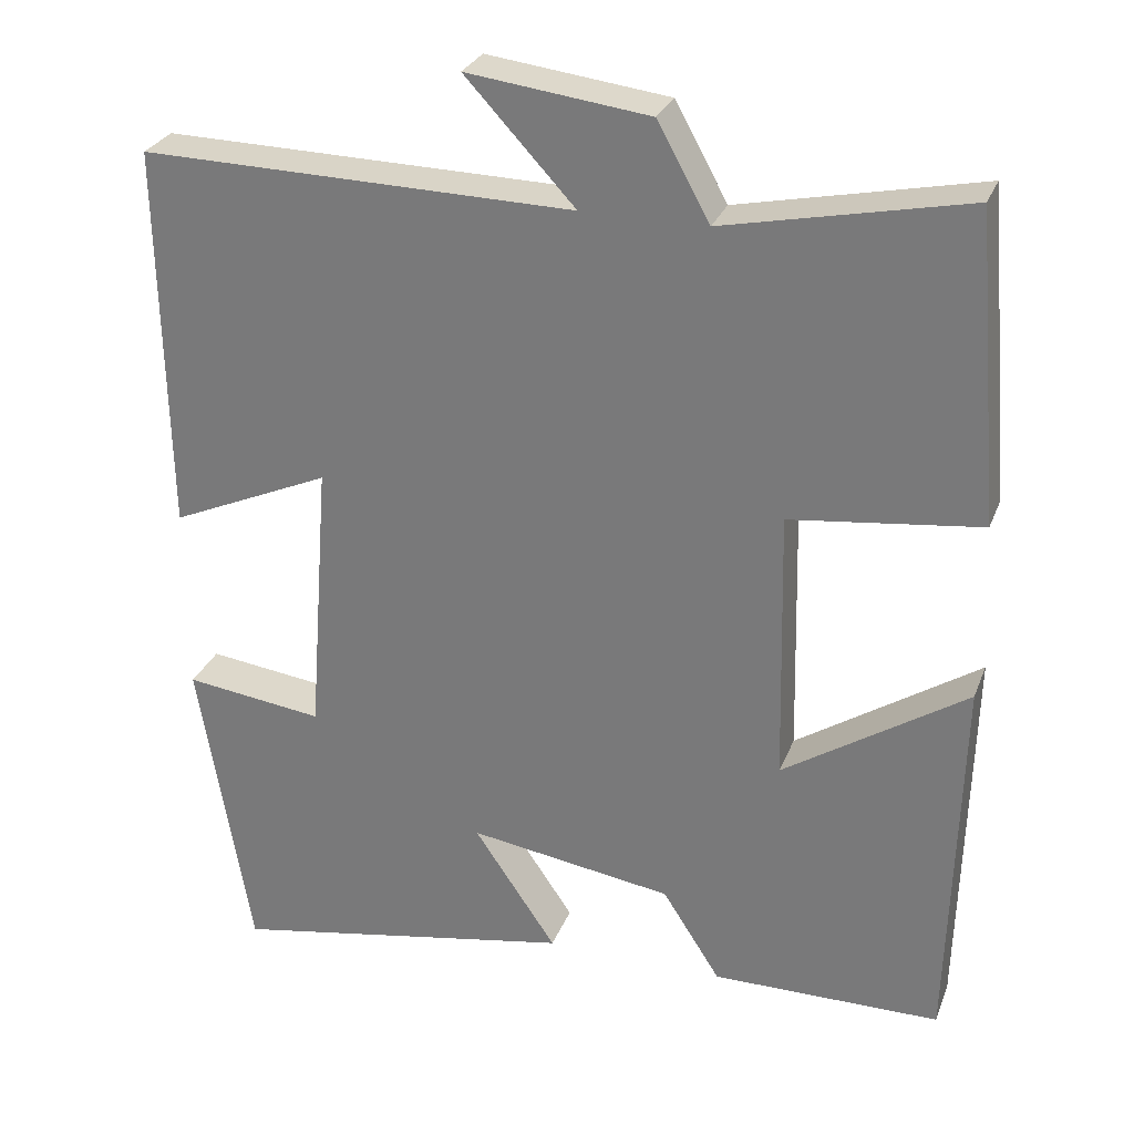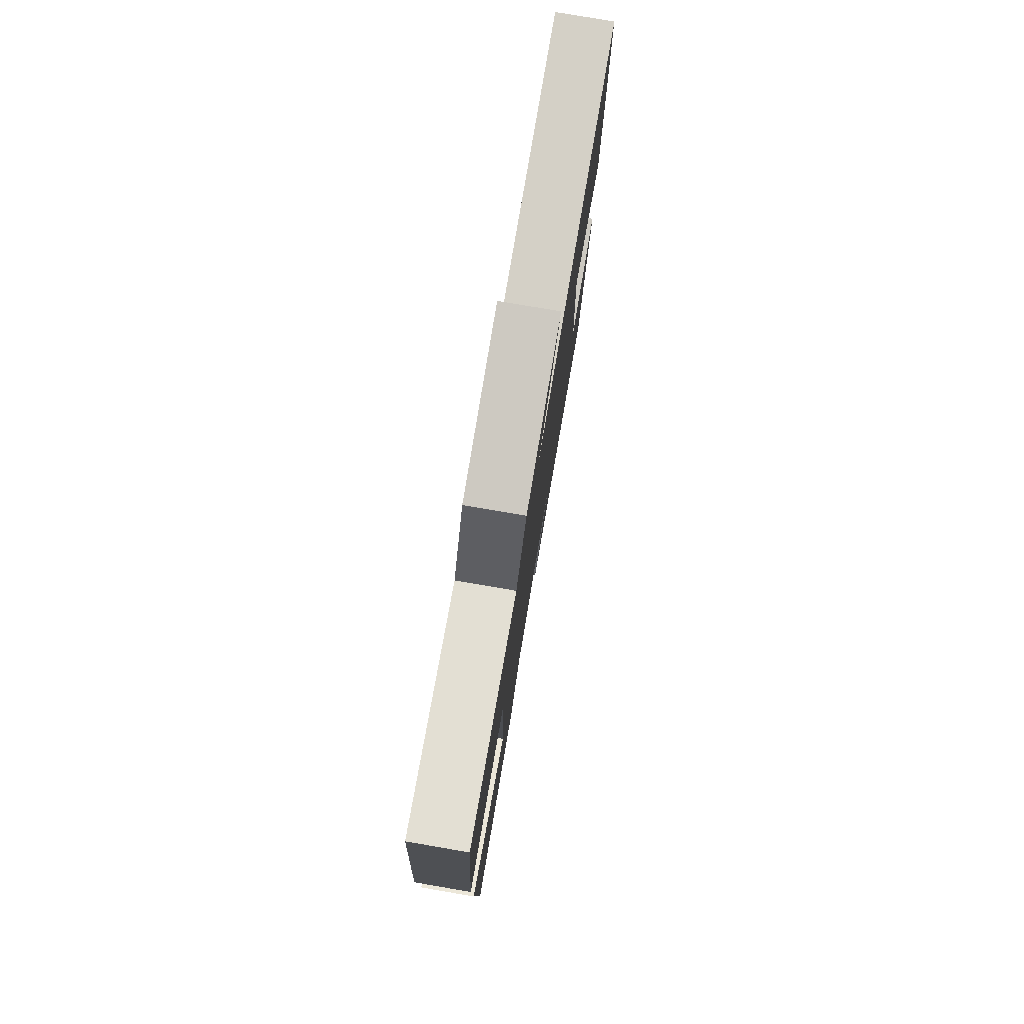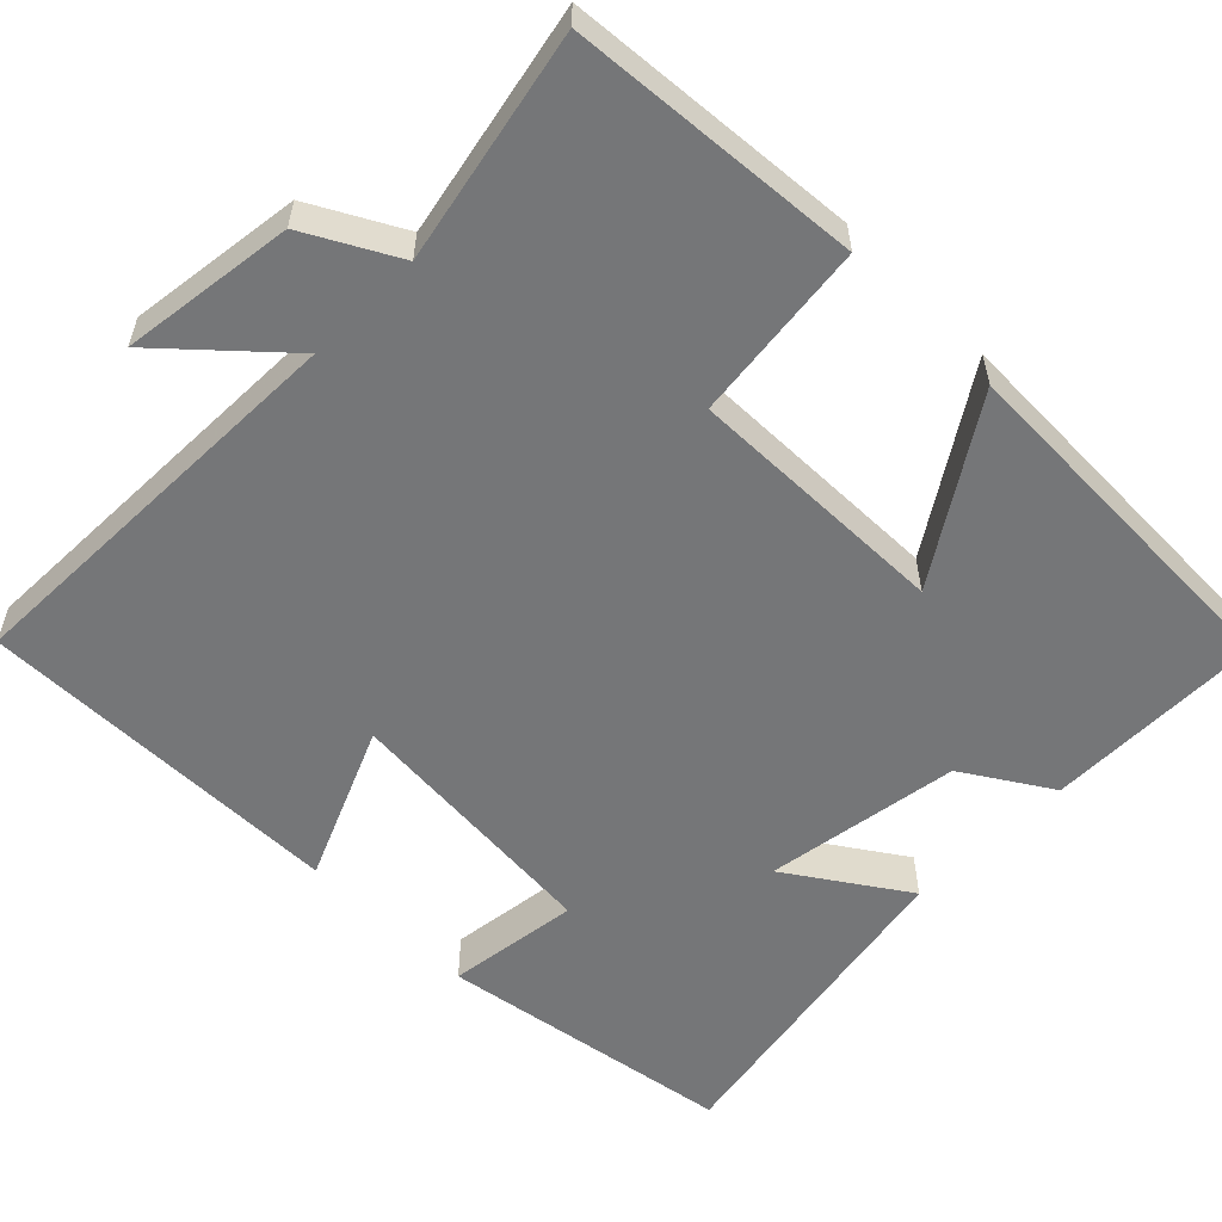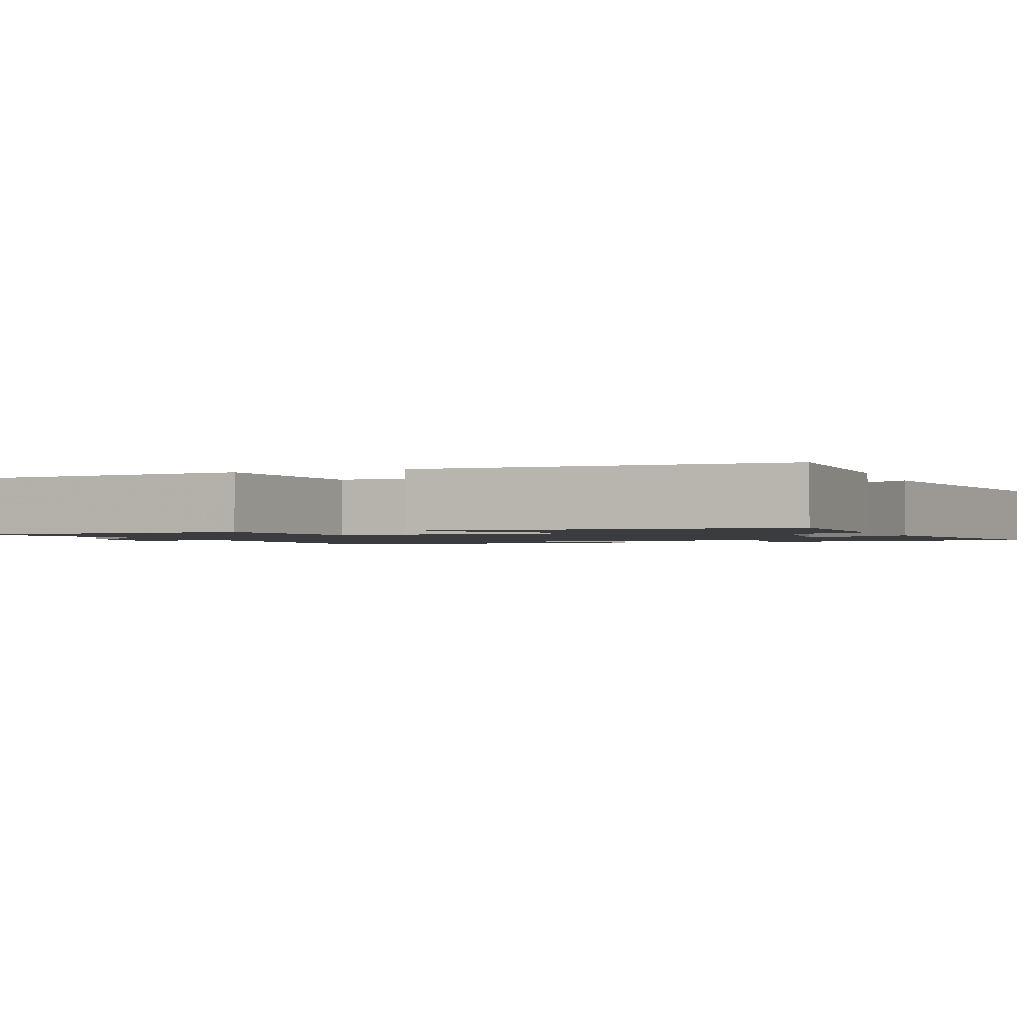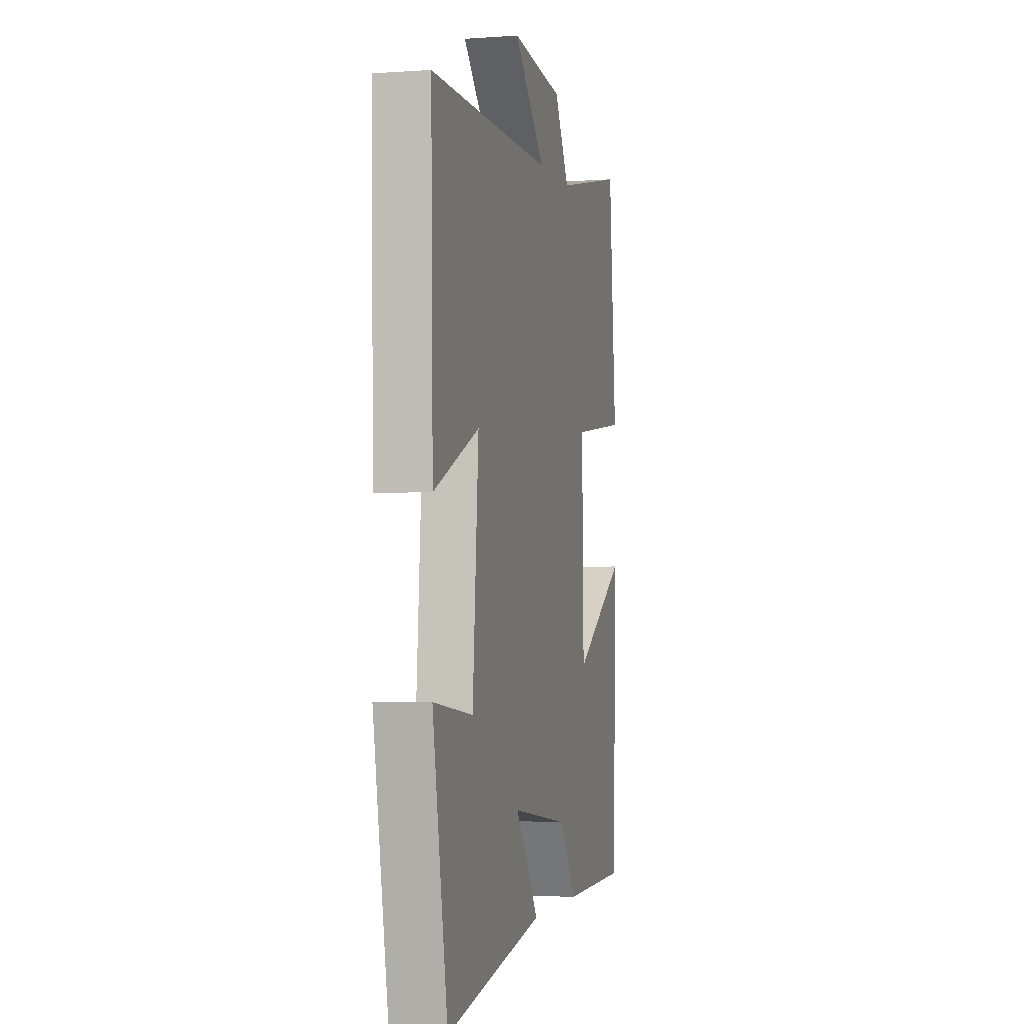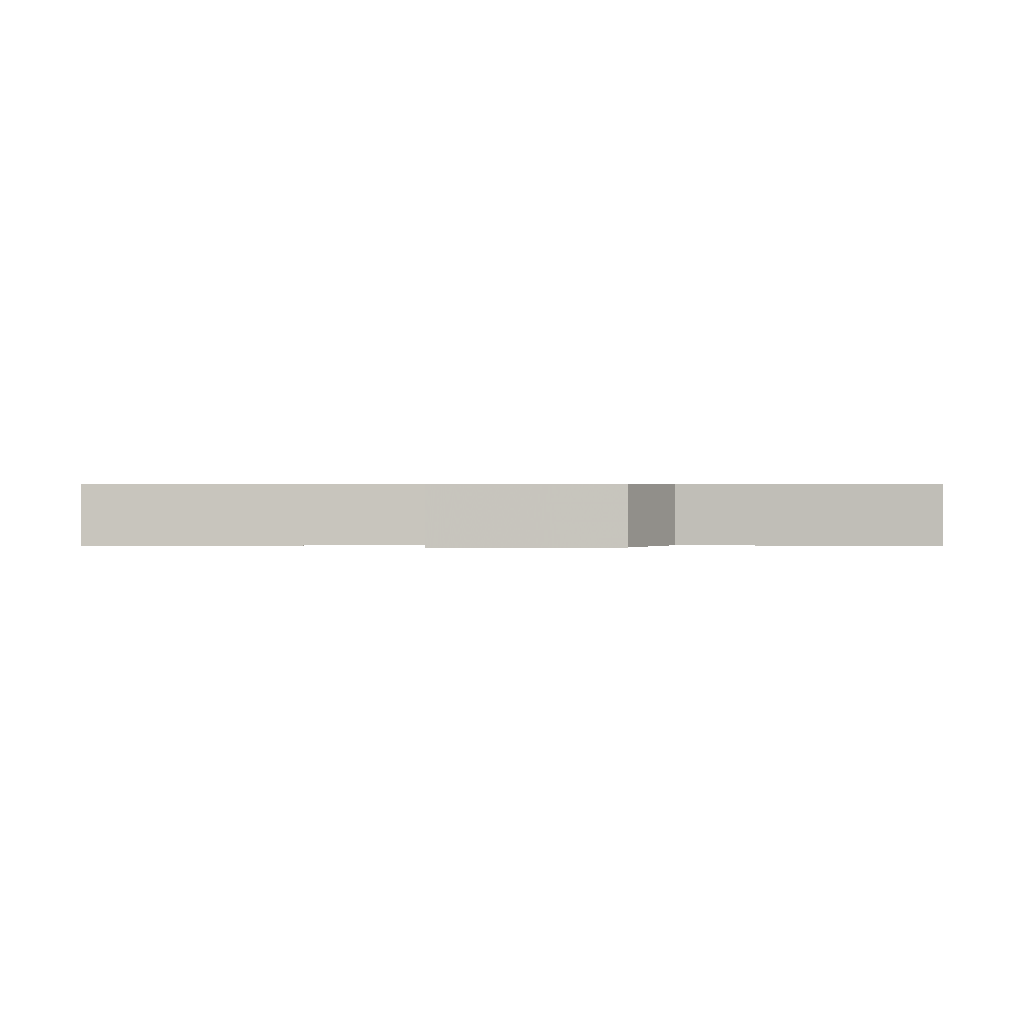
<metadata>
{"format":"obj","ext":"obj","renderer":"f3d","projection":"perspective","resolution":1024,"background":"white","views":[{"elev":28.2,"azim":18.6,"up":"+Z"},{"elev":79.1,"azim":99.7,"up":"+Z"},{"elev":-56.8,"azim":44.9,"up":"+Y"},{"elev":-1.6,"azim":111.2,"up":"+Y"},{"elev":-2.3,"azim":-75.7,"up":"+Z"},{"elev":0.4,"azim":-1.5,"up":"+Y"}]}
</metadata>
<code>
v 0.488 0.07 -0.498
v 0.208 0.07 -0.5
v 0.137 0.07 -0.389
v -0.113 0.07 -0.351
v -0.012 0.07 -0.5
v -0.436 0.07 -0.577
v -0.5 0.07 -0.198
v -0.33 0.07 -0.22
v -0.304 0.07 0.122
v -0.5 0.07 0.036
v -0.508 0.07 0.51
v 0.02 0.07 0.5
v -0.114 0.07 0.644
v 0.108 0.07 0.616
v 0.172 0.07 0.5
v 0.468 0.07 0.562
v 0.5 0.07 0.187
v 0.268 0.07 0.159
v 0.276 0.07 -0.177
v 0.5 0.07 -0.031
v 0.488 0 -0.498
v 0.208 0 -0.5
v 0.137 0 -0.389
v -0.113 0 -0.351
v -0.012 0 -0.5
v -0.436 0 -0.577
v -0.5 0 -0.198
v -0.33 0 -0.22
v -0.304 0 0.122
v -0.5 0 0.036
v -0.508 0 0.51
v 0.02 0 0.5
v -0.114 0 0.644
v 0.108 0 0.616
v 0.172 0 0.5
v 0.468 0 0.562
v 0.5 0 0.187
v 0.268 0 0.159
v 0.276 0 -0.177
v 0.5 0 -0.031
f 19 20 1 2
f 18 19 2 3
f 15 16 17 18
f 15 18 3 4
f 12 13 14 15
f 12 15 4
f 9 10 11 12
f 8 9 12 4
f 6 7 8
f 4 5 6 8
f 22 21 40 39
f 23 22 39 38
f 38 37 36 35
f 24 23 38 35
f 35 34 33 32
f 24 35 32
f 32 31 30 29
f 24 32 29 28
f 28 27 26
f 28 26 25 24
f 1 21 22 2
f 2 22 23 3
f 3 23 24 4
f 4 24 25 5
f 5 25 26 6
f 6 26 27 7
f 7 27 28 8
f 8 28 29 9
f 9 29 30 10
f 10 30 31 11
f 11 31 32 12
f 12 32 33 13
f 13 33 34 14
f 14 34 35 15
f 15 35 36 16
f 16 36 37 17
f 17 37 38 18
f 18 38 39 19
f 19 39 40 20
f 20 40 21 1

</code>
